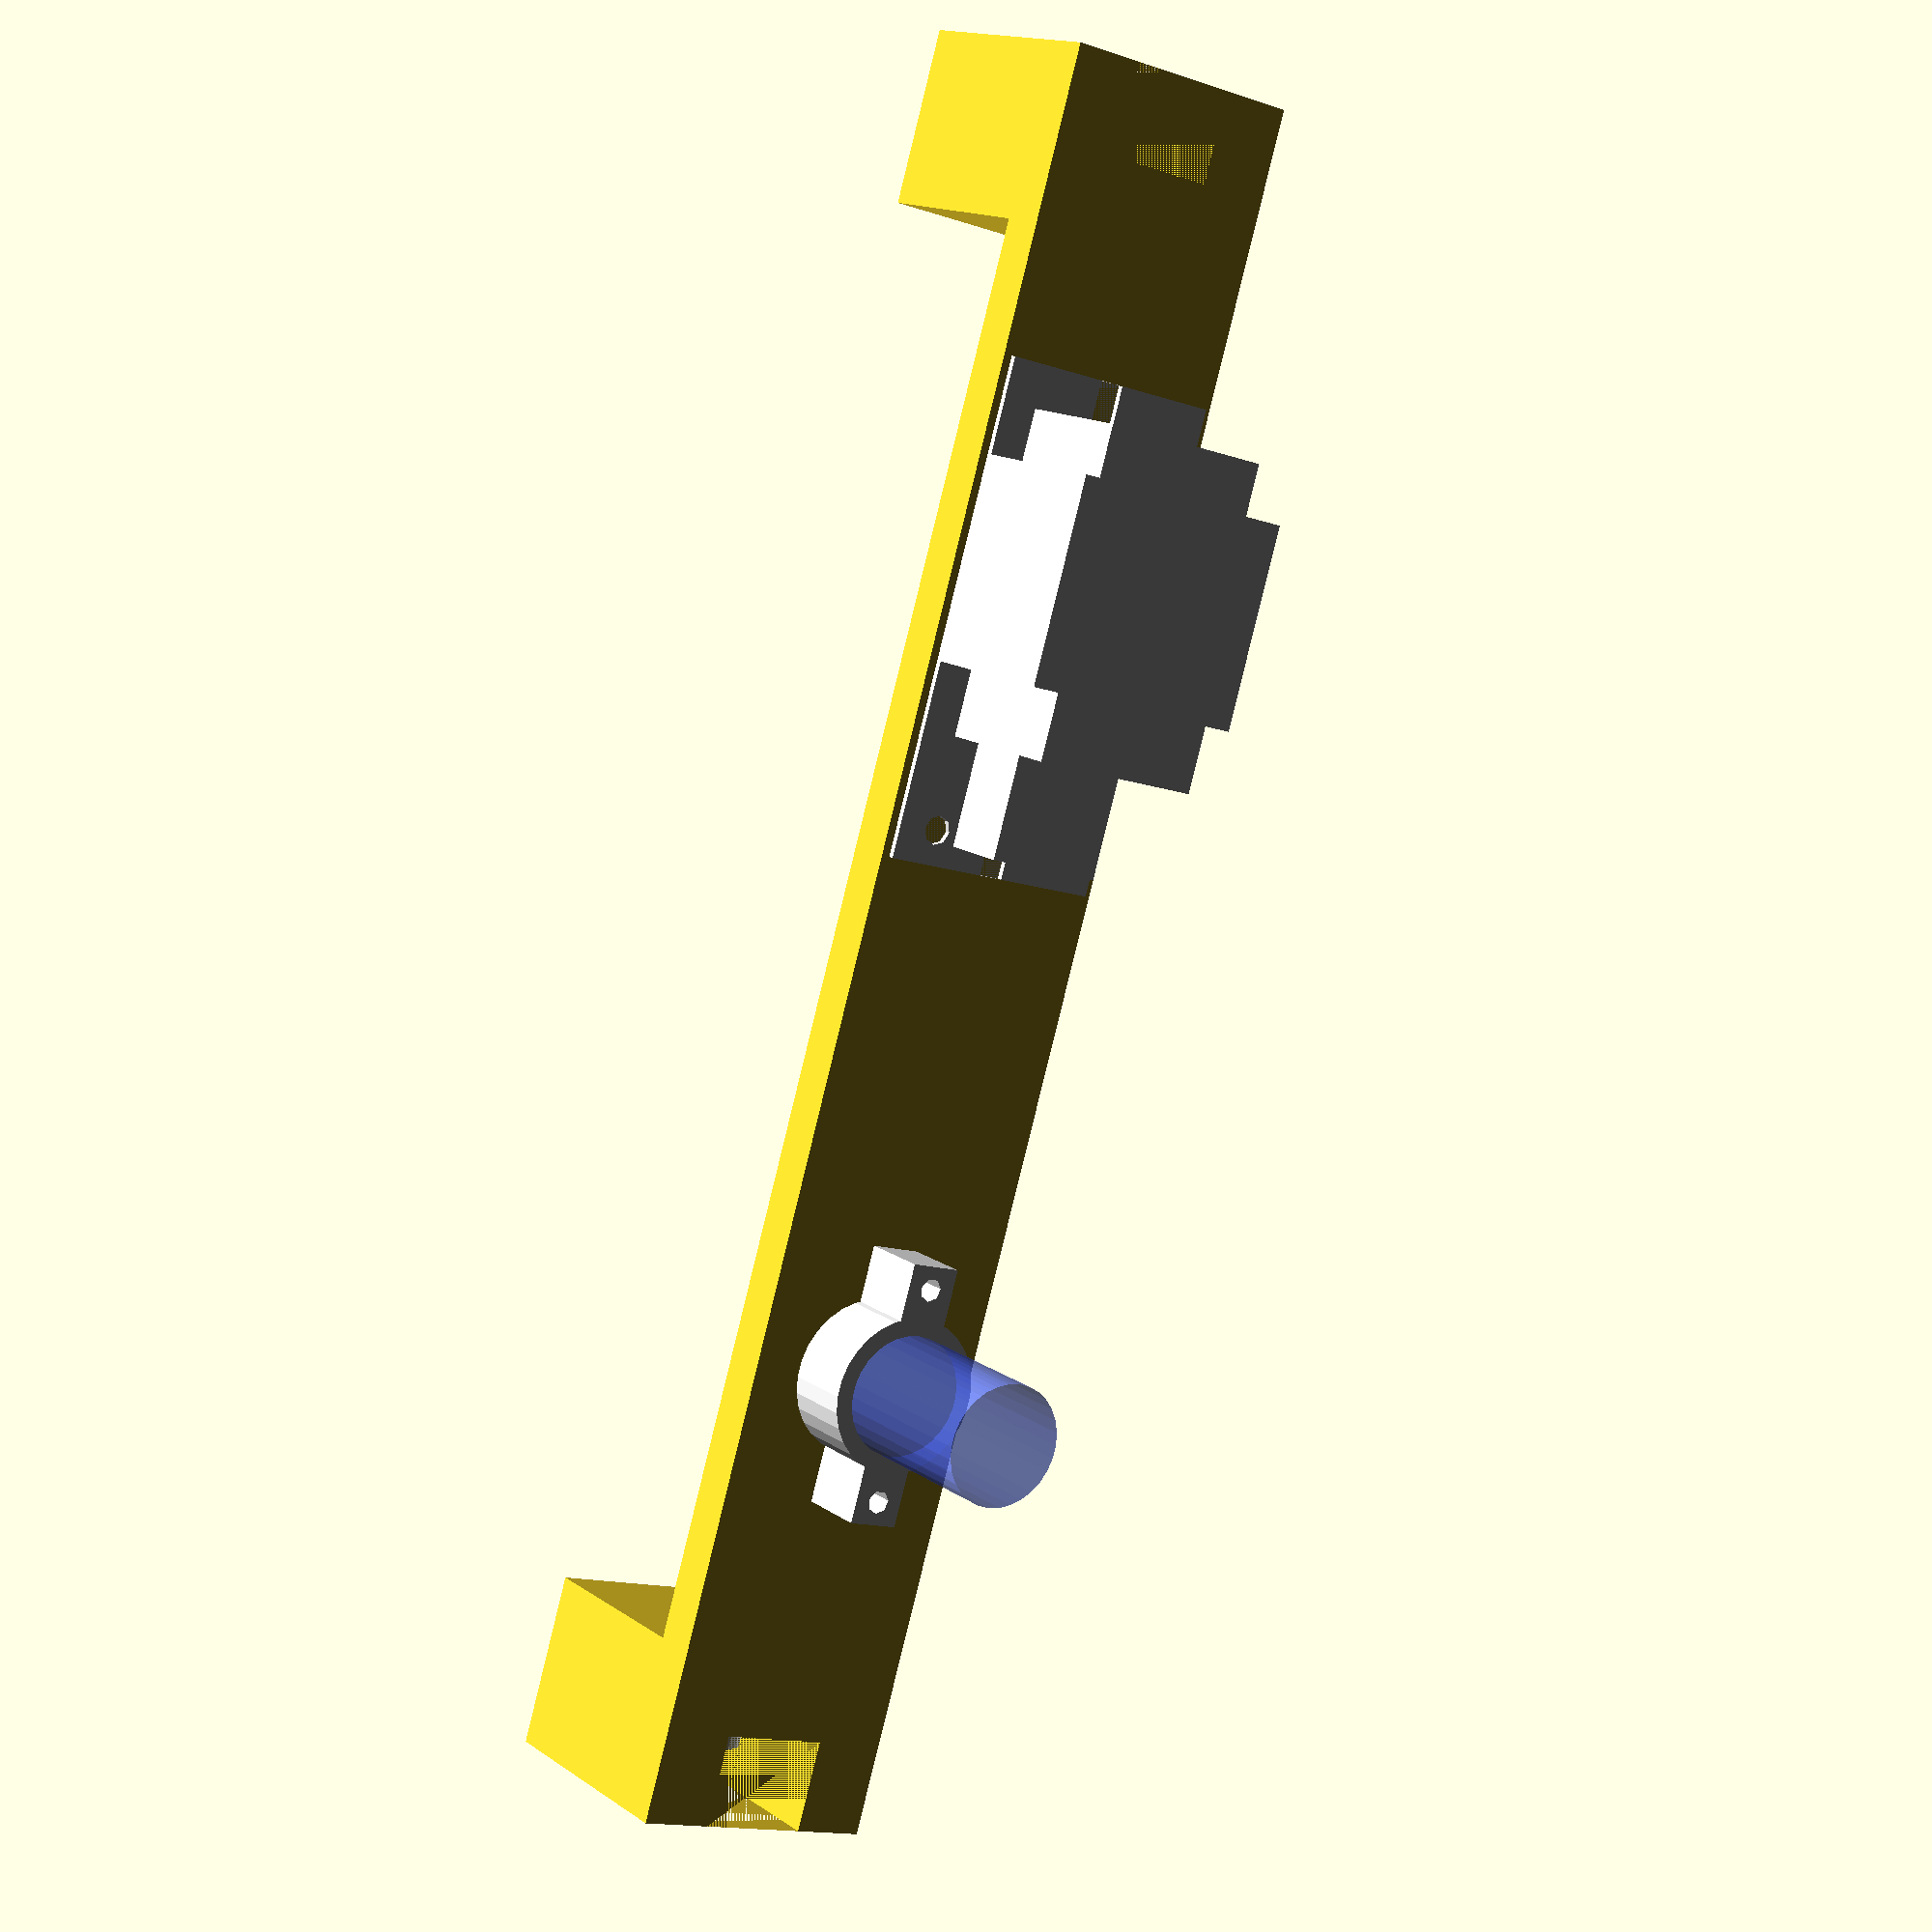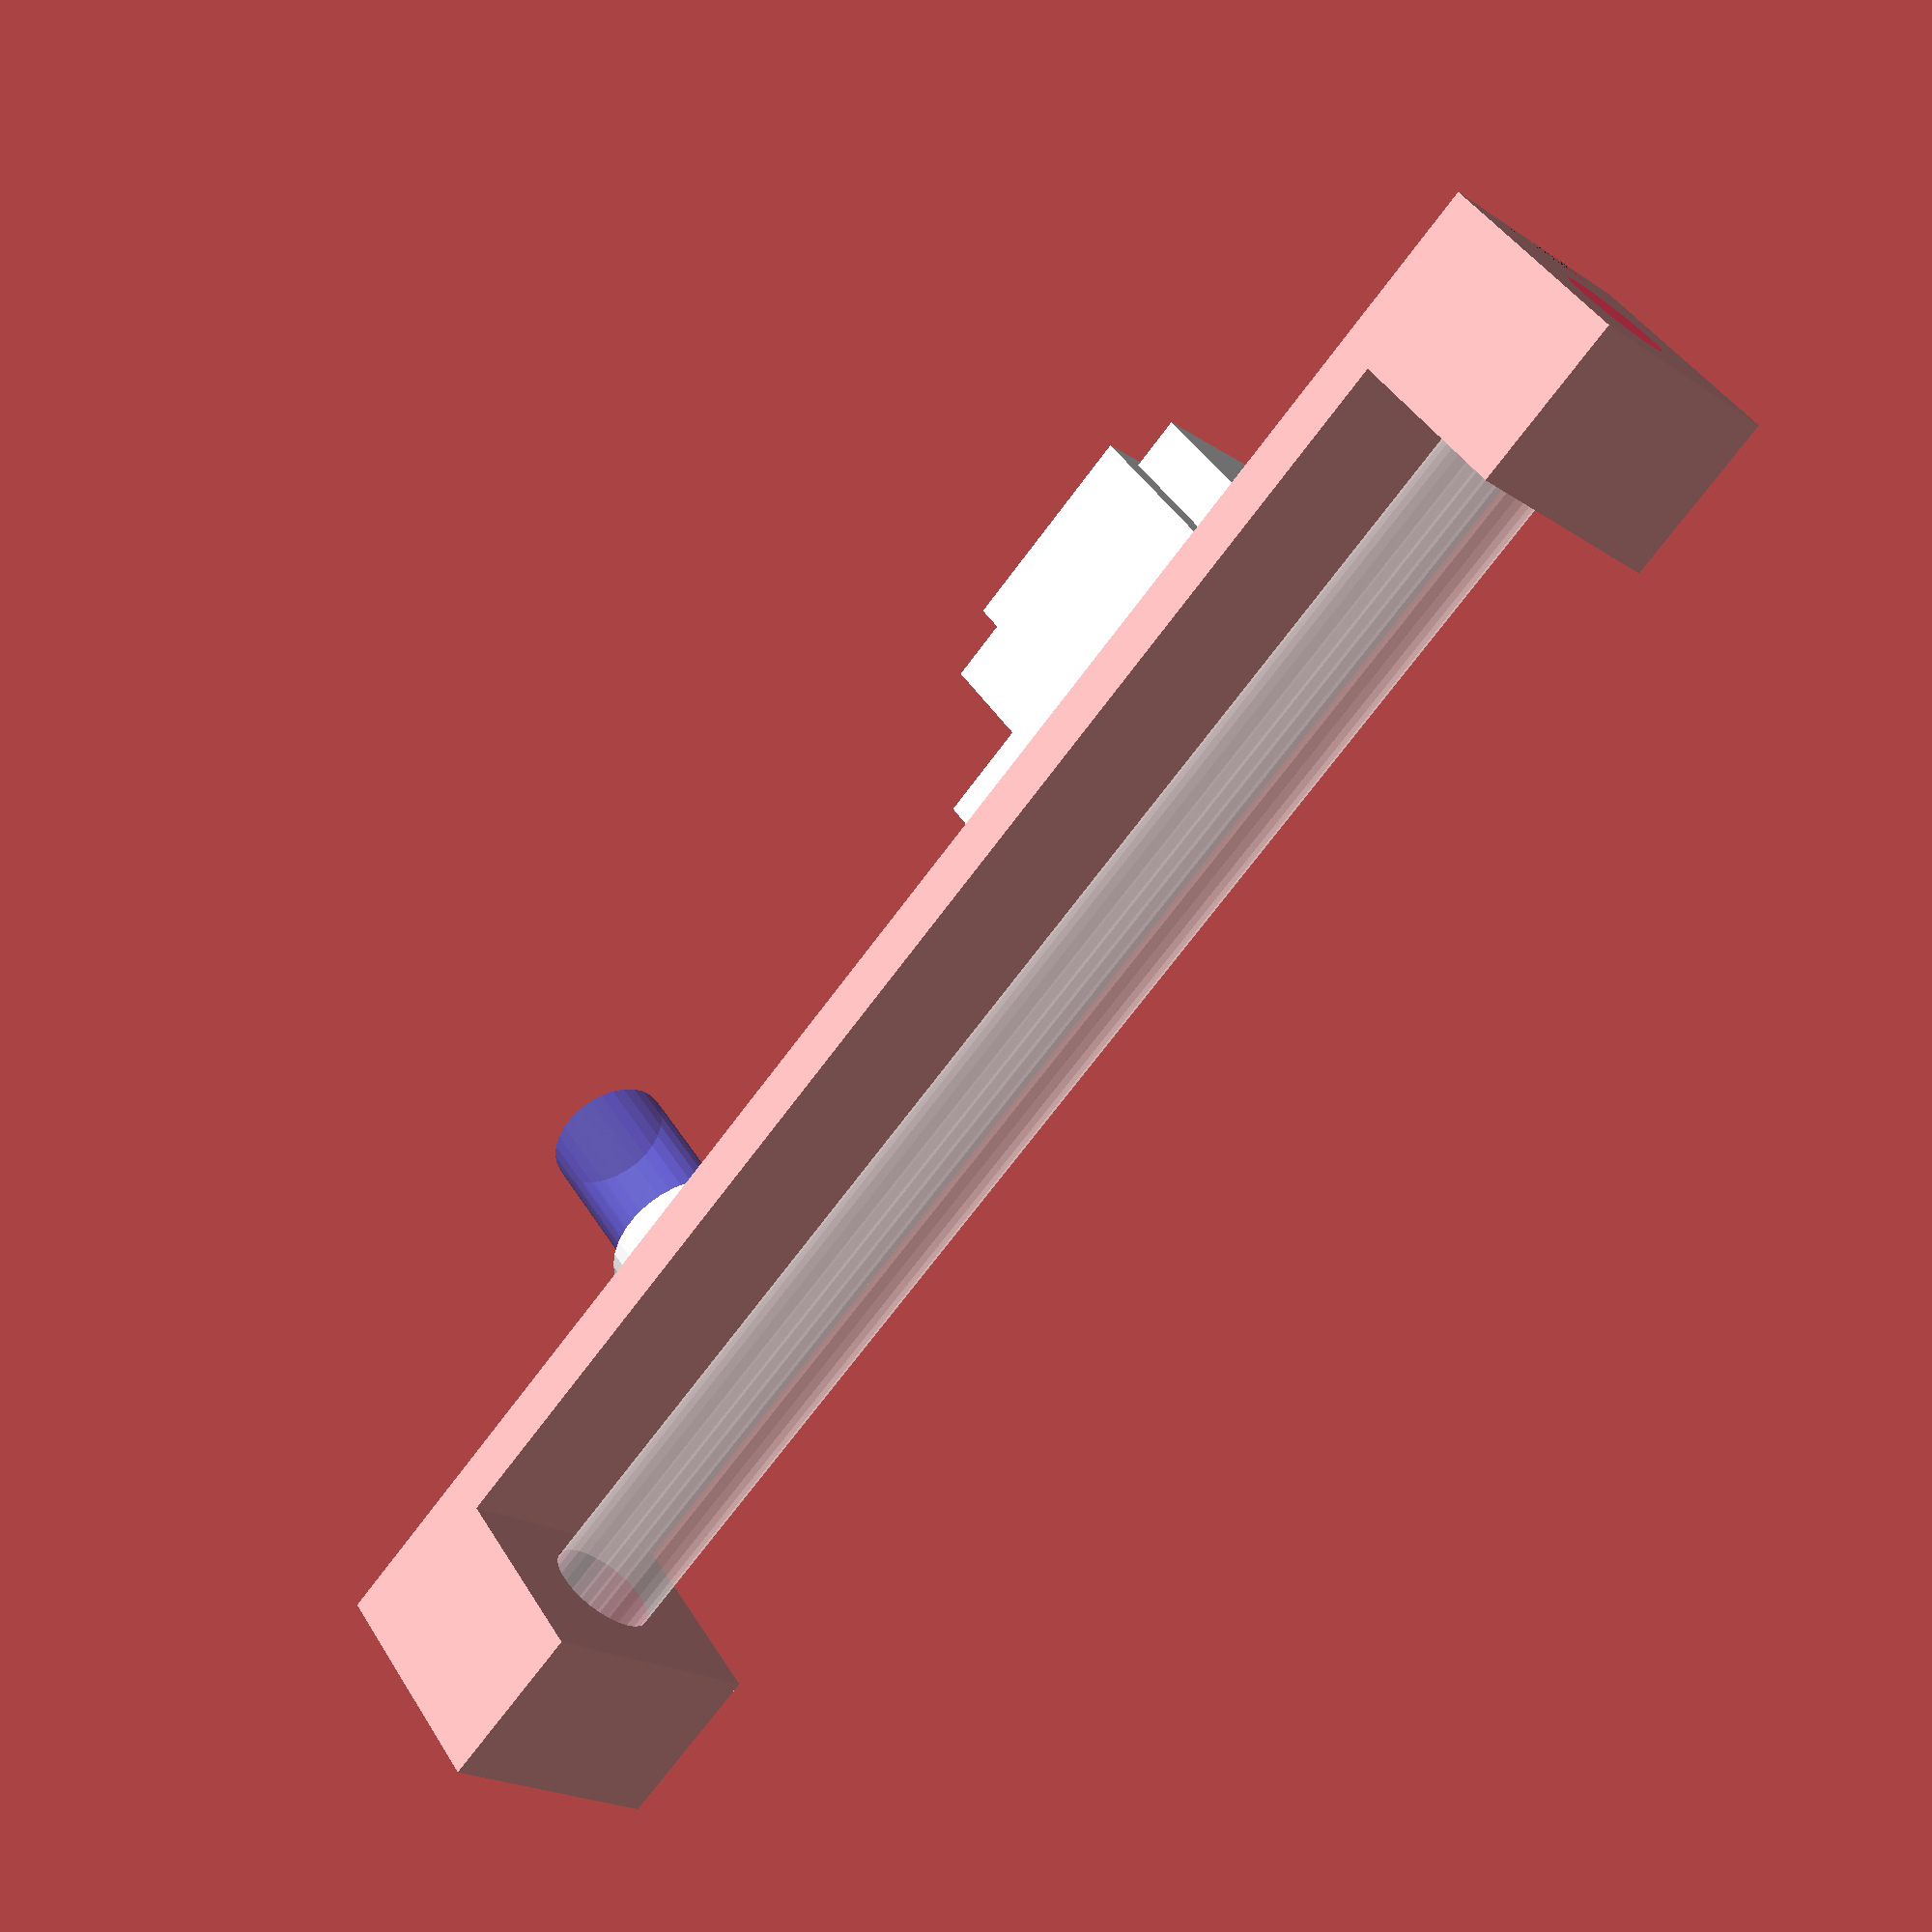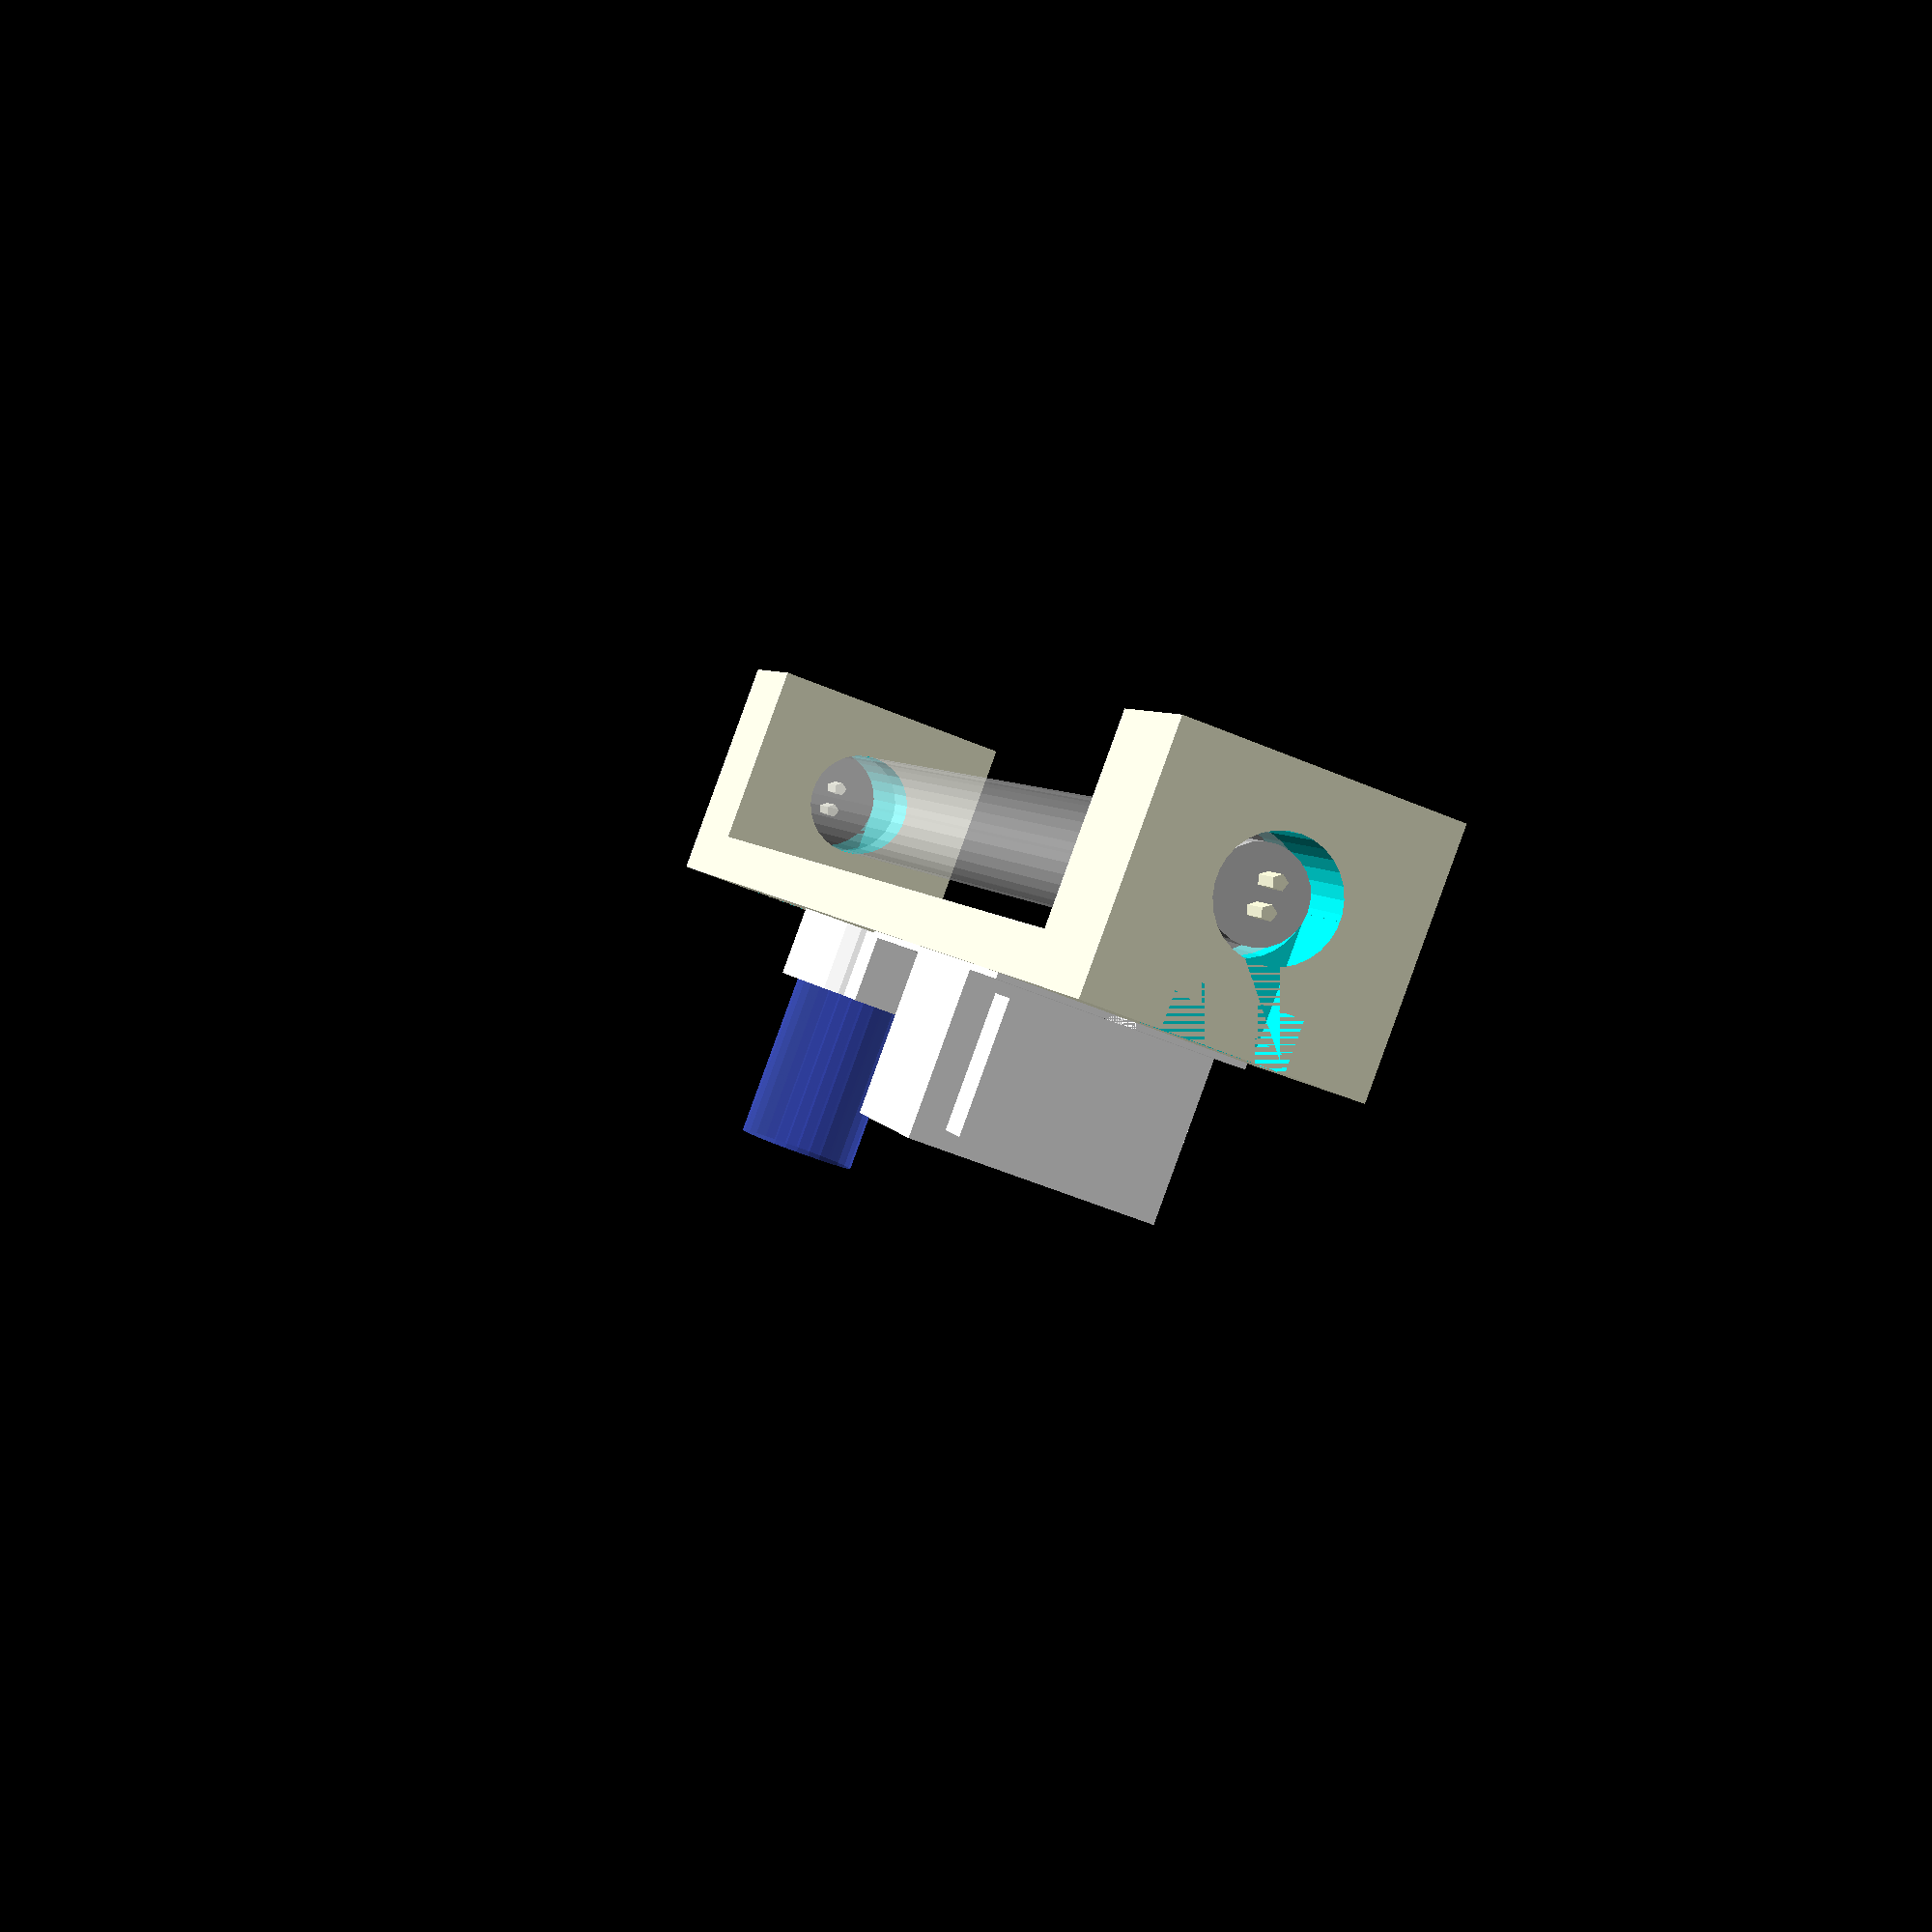
<openscad>
module tubo_germicida() {
    LONGITUD_VIDRIO = 265;
    DIAMETRO_VIDRIO = 18.8;
    LONGITUD_METAL = 11;
    DIAMETRO_METAL = 15;
    LONGITUD_PIN = 7;
    DIAMETRO_PIN = 2.5;
    SEPARACION_PIN = 4.5;
    module pin() {
        cylinder(h=LONGITUD_PIN, d=DIAMETRO_PIN);
    }
    module metalsito() {
        color([1,1,1]*.8)
        cylinder(h=LONGITUD_METAL, d=DIAMETRO_METAL);
    }
    module tubo_de_vidrio() {
        color([1,1,1], alpha=.4)
        cylinder(h=LONGITUD_VIDRIO, d=DIAMETRO_VIDRIO);
    }
    
    translate([-SEPARACION_PIN/2,0,0])
        pin();
    translate([SEPARACION_PIN/2,0,0])
        pin();
    translate([-SEPARACION_PIN/2,0,2*LONGITUD_METAL+LONGITUD_VIDRIO+LONGITUD_PIN])
        pin();
    translate([SEPARACION_PIN/2,0,2*LONGITUD_METAL+LONGITUD_VIDRIO+LONGITUD_PIN])
        pin();
    
    translate([0,0,LONGITUD_METAL+LONGITUD_PIN])
        tubo_de_vidrio();

    translate([0,0,LONGITUD_METAL+LONGITUD_VIDRIO+LONGITUD_PIN])
        metalsito();
    translate([0,0,LONGITUD_PIN])
        metalsito();
}

module reactancia() {
    module ranura() {
        translate([0,0,-1]) {
            cube([9-4.5/2,4.5,3]);
            translate([9-4.5/2,4.5/2,0])
                cylinder(h=3,d=4.5);
        }
    }
    module agujero() {
        translate([0,0,-1])
            cylinder(h=3,d=5);
    }
    color([1,1,1]) {
        difference() {
            cube([85,41,1]);
            translate([0,41/2-4.5/2,0])
                ranura();
            translate([85,41/2+4.5/2,0])
                rotate(a=180,v=[0,0,1])
                    ranura();
            translate([76.5+5/2,5+5/2,0])
                agujero();
            translate([76.5+5/2,41-5-5/2,0])
                agujero();
        }
        translate([16.5,0,0])
            cube([35,41,28]);
        translate([63,41/2-21/2,3])
            cube([18,21,12]);
        translate([51,(41-31)/2,3])
            cube([12,31,25]);
        translate([16.5-9,(41-31)/2,3])
            cube([9,31,22]);
    }
}

module arrancador() {
    color([.3,.4,1], alpha=.5)
        cylinder(h=35,d=21);
}

module zocalo_arrancador() {
    color([1,1,1]) {
        difference() {
            cube([45,9,12.5]);
            translate([45/2-37/2,9/2,-1])
                cylinder(h=15,d=4);
            translate([45/2+37/2,9/2,-1])
                cylinder(h=15,d=4);
        }
        translate([45/2,9/2,0])
            cylinder(h=12.5,d=27);
    }
}

module zocalo_con_arrancador() {
    zocalo_arrancador();
    translate([45/2,9/2,42-35])
        arrancador();
}

///////////////////////////////////////////////////////////

DIAMETRO_TUBO = 19;
LONGITUD_TUBO = 265+2*11+2*7;
ESPESOR_MINIMO = 4;
EXCESO_LONGITUDINAL = 2;
ANCHO_INTERNO_Y = 44;
ESPESOR_BASE = 8;
SEPARACION_BASE_TUBO = 5;
DISTANCIA_CUBRIR_TUBO = 11+7+10;

module gabinete() {
    difference() {
        union() {
            translate([-EXCESO_LONGITUDINAL,-ANCHO_INTERNO_Y/2,SEPARACION_BASE_TUBO+DIAMETRO_TUBO/2])
                cube([LONGITUD_TUBO+2*EXCESO_LONGITUDINAL,ANCHO_INTERNO_Y, ESPESOR_BASE]);
            
            difference() {
                translate([0,-ANCHO_INTERNO_Y/2,DIAMETRO_TUBO/2+SEPARACION_BASE_TUBO-(DIAMETRO_TUBO/2+SEPARACION_BASE_TUBO+DIAMETRO_TUBO)]) {
                    translate([-EXCESO_LONGITUDINAL,0,0])
                        cube([EXCESO_LONGITUDINAL+DISTANCIA_CUBRIR_TUBO,ANCHO_INTERNO_Y,DIAMETRO_TUBO/2+SEPARACION_BASE_TUBO+DIAMETRO_TUBO]);
                    translate([LONGITUD_TUBO+EXCESO_LONGITUDINAL-(EXCESO_LONGITUDINAL+DISTANCIA_CUBRIR_TUBO),0,0])
                        cube([EXCESO_LONGITUDINAL+DISTANCIA_CUBRIR_TUBO,ANCHO_INTERNO_Y,DIAMETRO_TUBO/2+SEPARACION_BASE_TUBO+DIAMETRO_TUBO]);
                }
                translate([-EXCESO_LONGITUDINAL-1,0,0])
                rotate(a=90,v=[0,1,0])
                    cylinder(h=LONGITUD_TUBO+2*EXCESO_LONGITUDINAL+2,d=DIAMETRO_TUBO);
            }
        }
        translate([0,-DIAMETRO_TUBO/2,0]) {
        translate([-EXCESO_LONGITUDINAL,0,0])
            cube([EXCESO_LONGITUDINAL+DISTANCIA_CUBRIR_TUBO/2,DIAMETRO_TUBO,DIAMETRO_TUBO/2+SEPARACION_BASE_TUBO+ESPESOR_BASE]);
        translate([LONGITUD_TUBO+EXCESO_LONGITUDINAL-(EXCESO_LONGITUDINAL+DISTANCIA_CUBRIR_TUBO/2),0,0])
            cube([EXCESO_LONGITUDINAL+DISTANCIA_CUBRIR_TUBO/2,DIAMETRO_TUBO,DIAMETRO_TUBO/2+SEPARACION_BASE_TUBO+ESPESOR_BASE]);
    }
    }
    
}

gabinete();
translate([0,0,SEPARACION_BASE_TUBO+DIAMETRO_TUBO/2+ESPESOR_BASE]) {
    translate([200,-9/2,0])
        zocalo_con_arrancador();
    translate([50,-41/2,0])
        reactancia();
}
rotate(a=90, v=[0,1,0])
    tubo_germicida();
</openscad>
<views>
elev=165.8 azim=286.7 roll=214.0 proj=p view=wireframe
elev=317.5 azim=46.7 roll=150.9 proj=p view=wireframe
elev=270.3 azim=104.3 roll=20.0 proj=p view=wireframe
</views>
